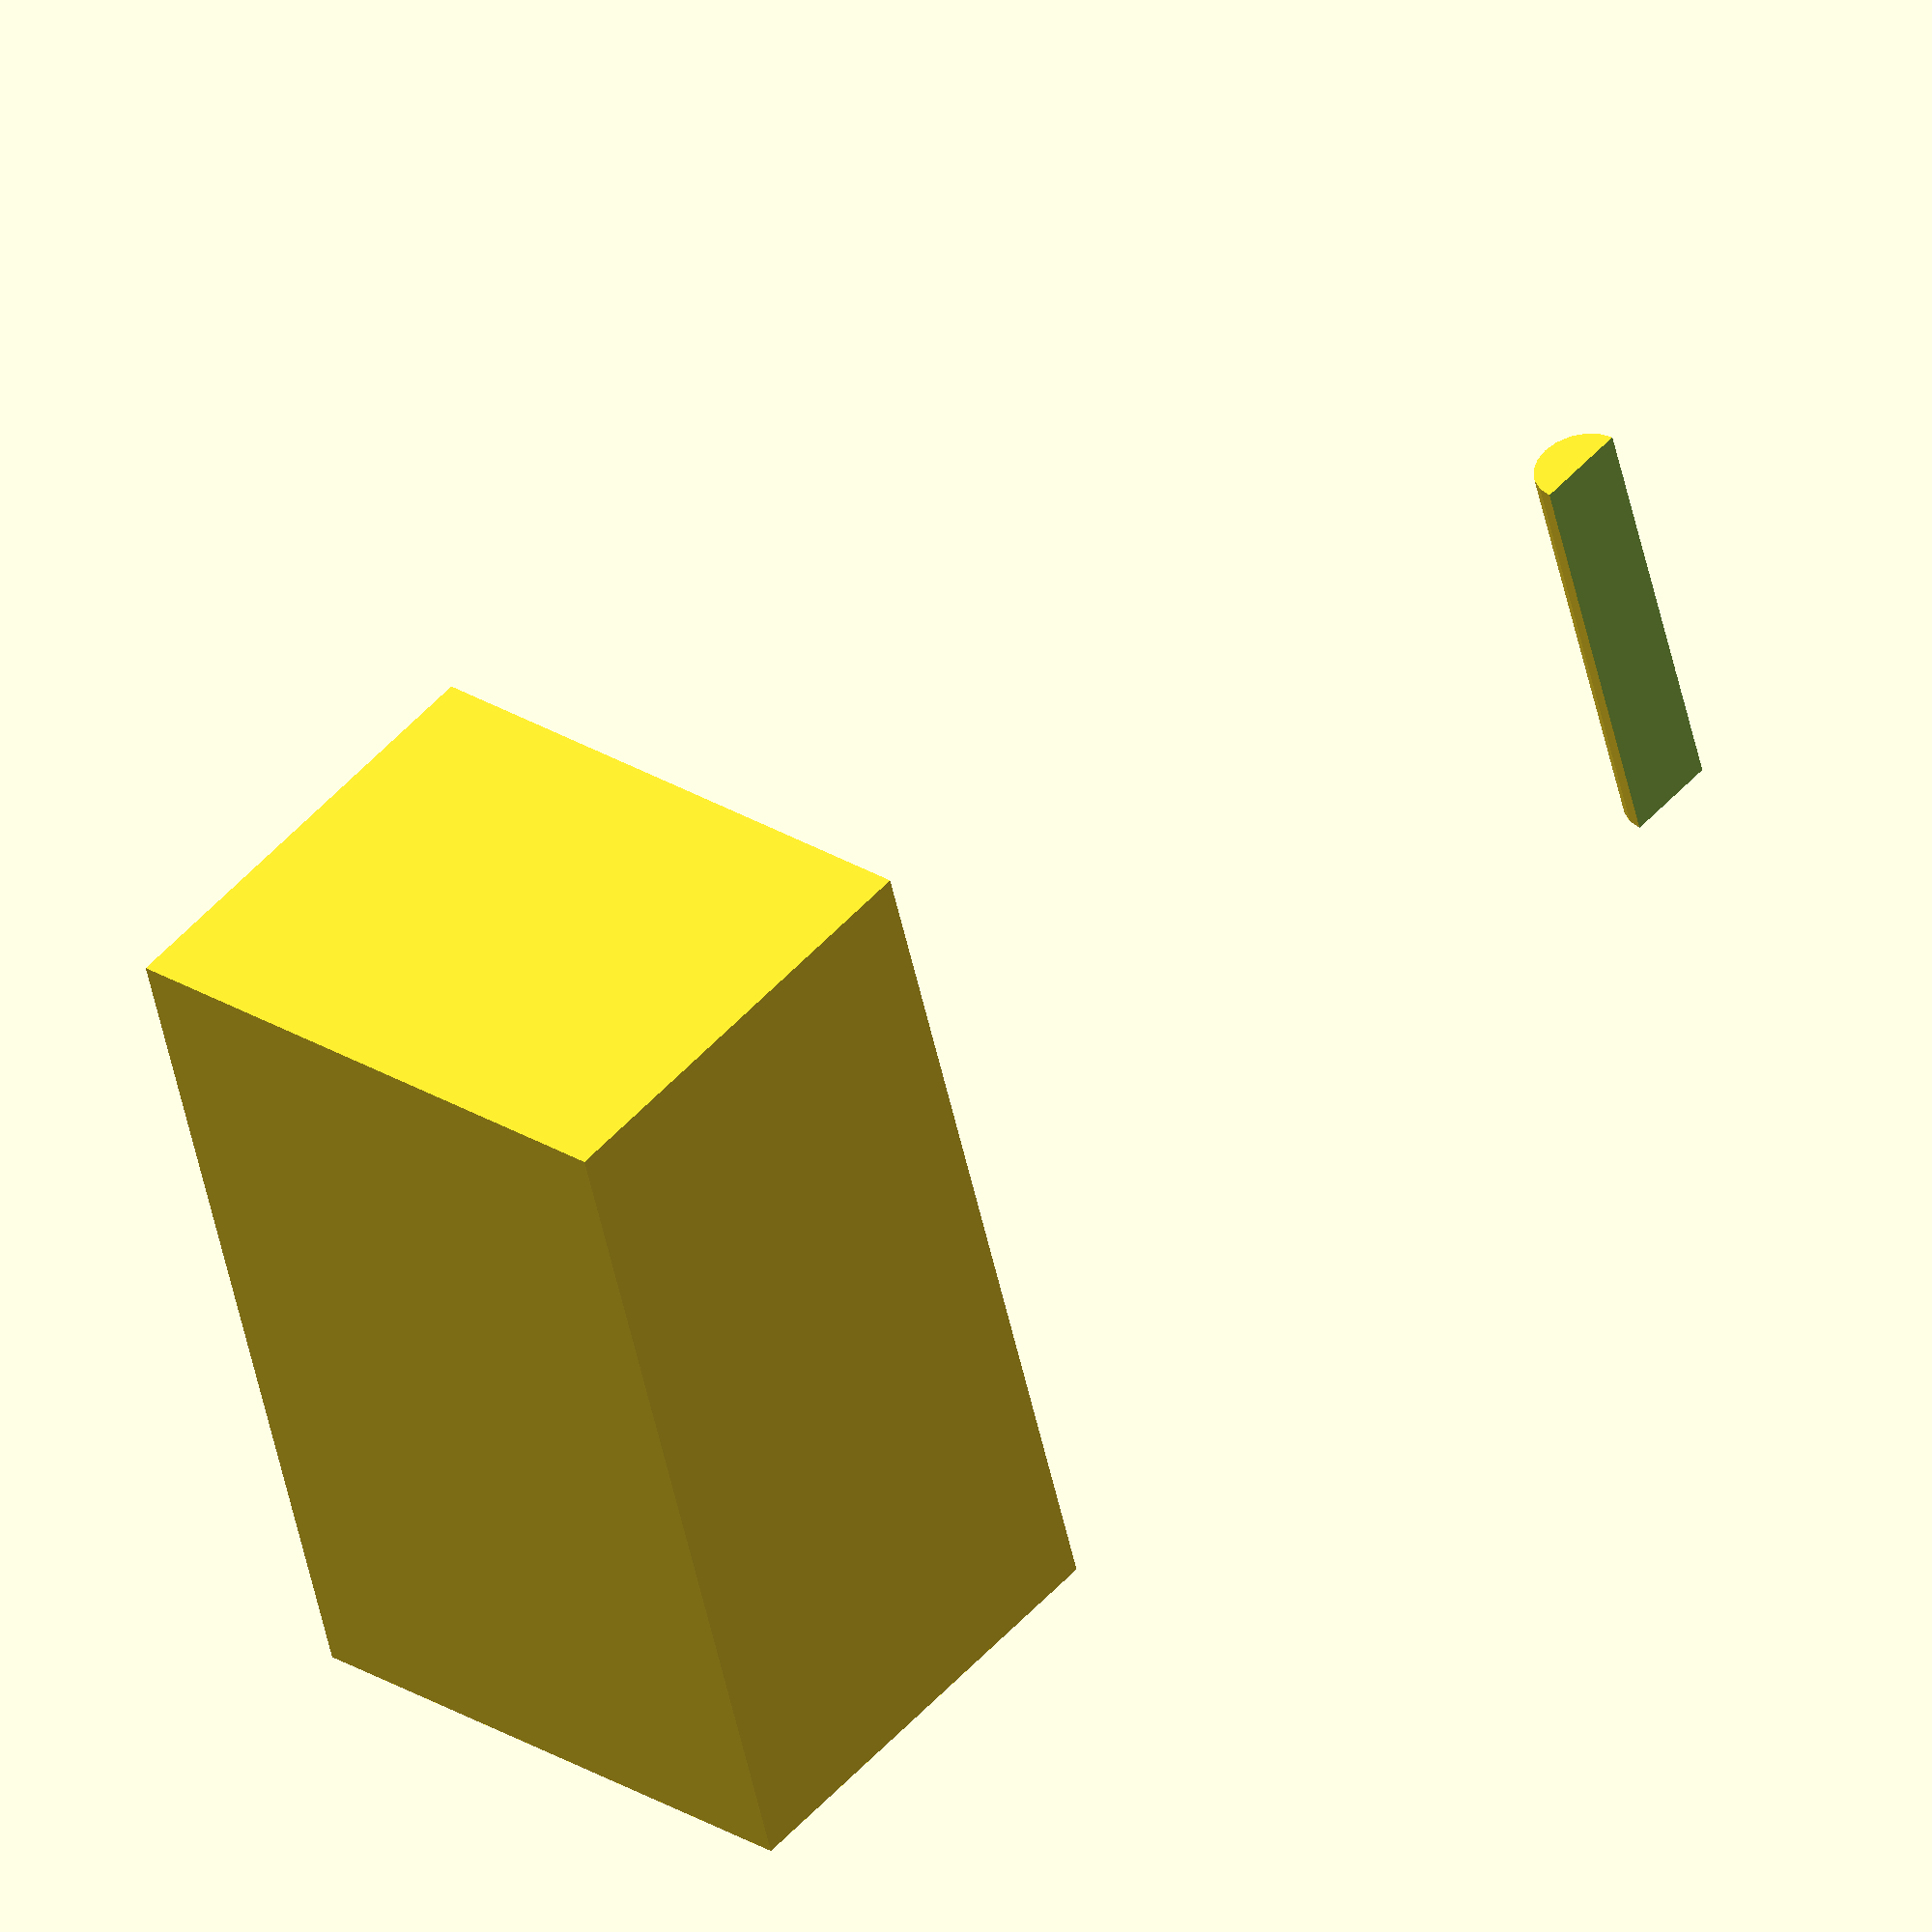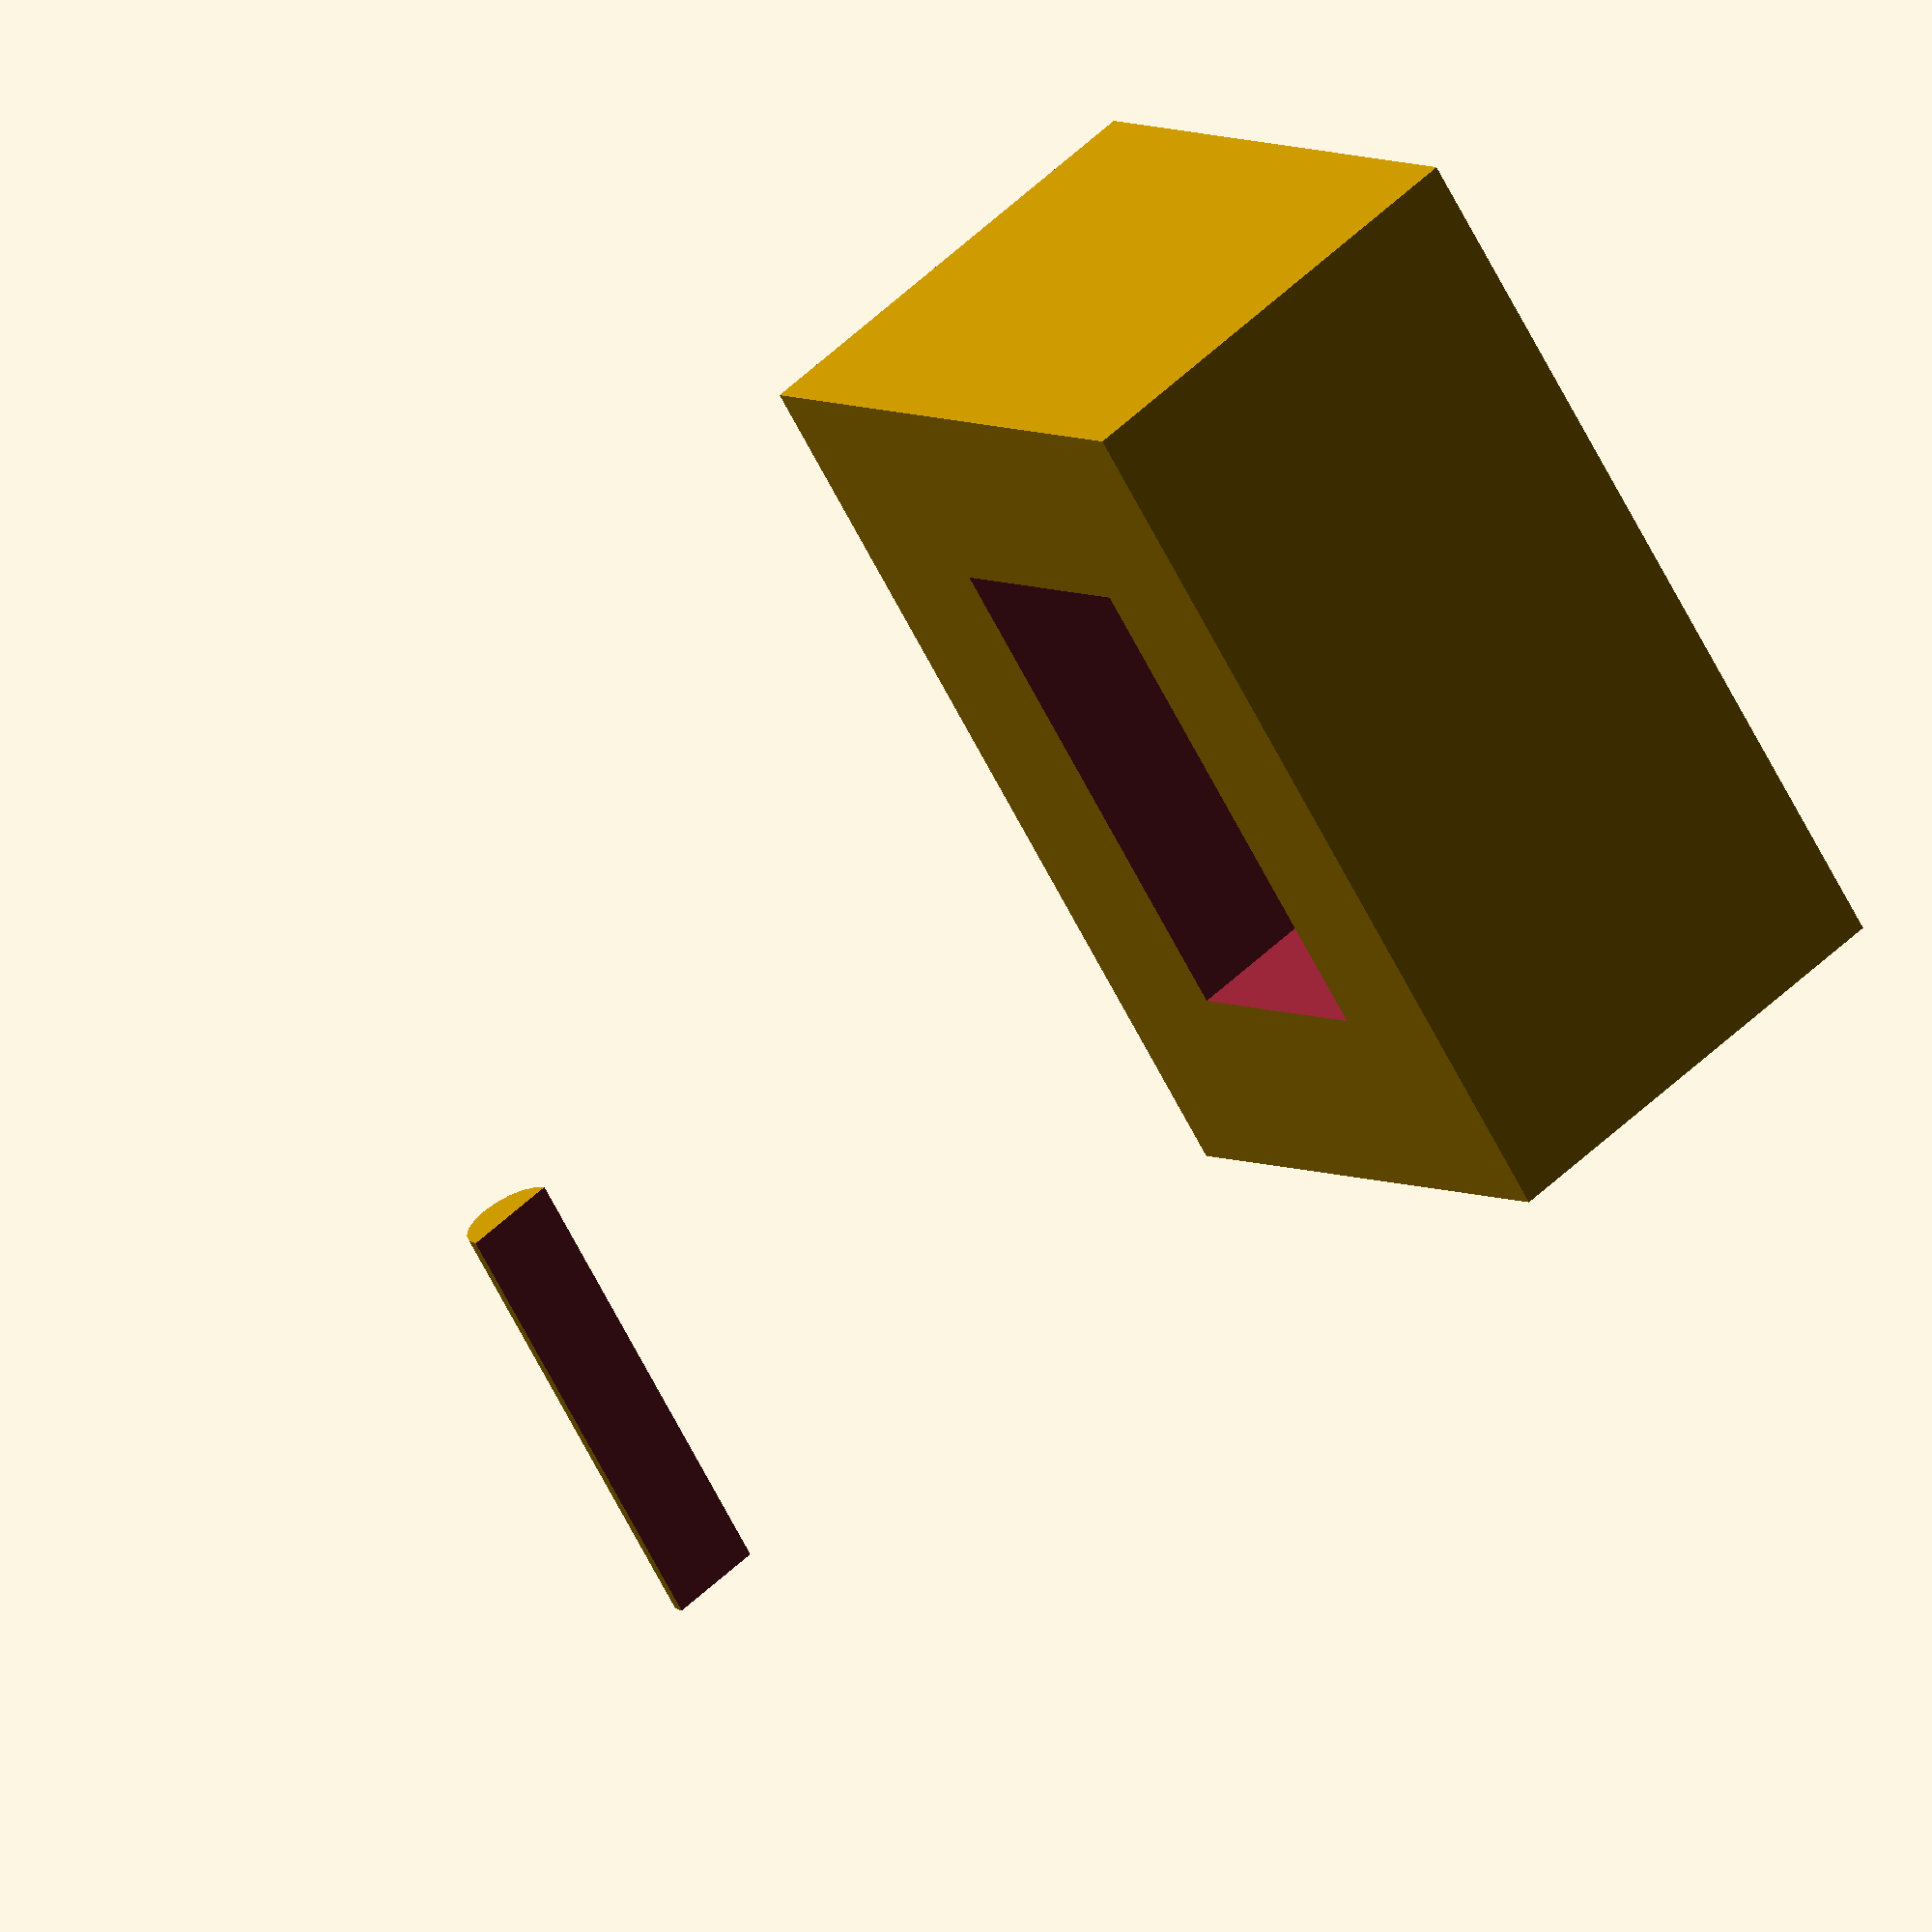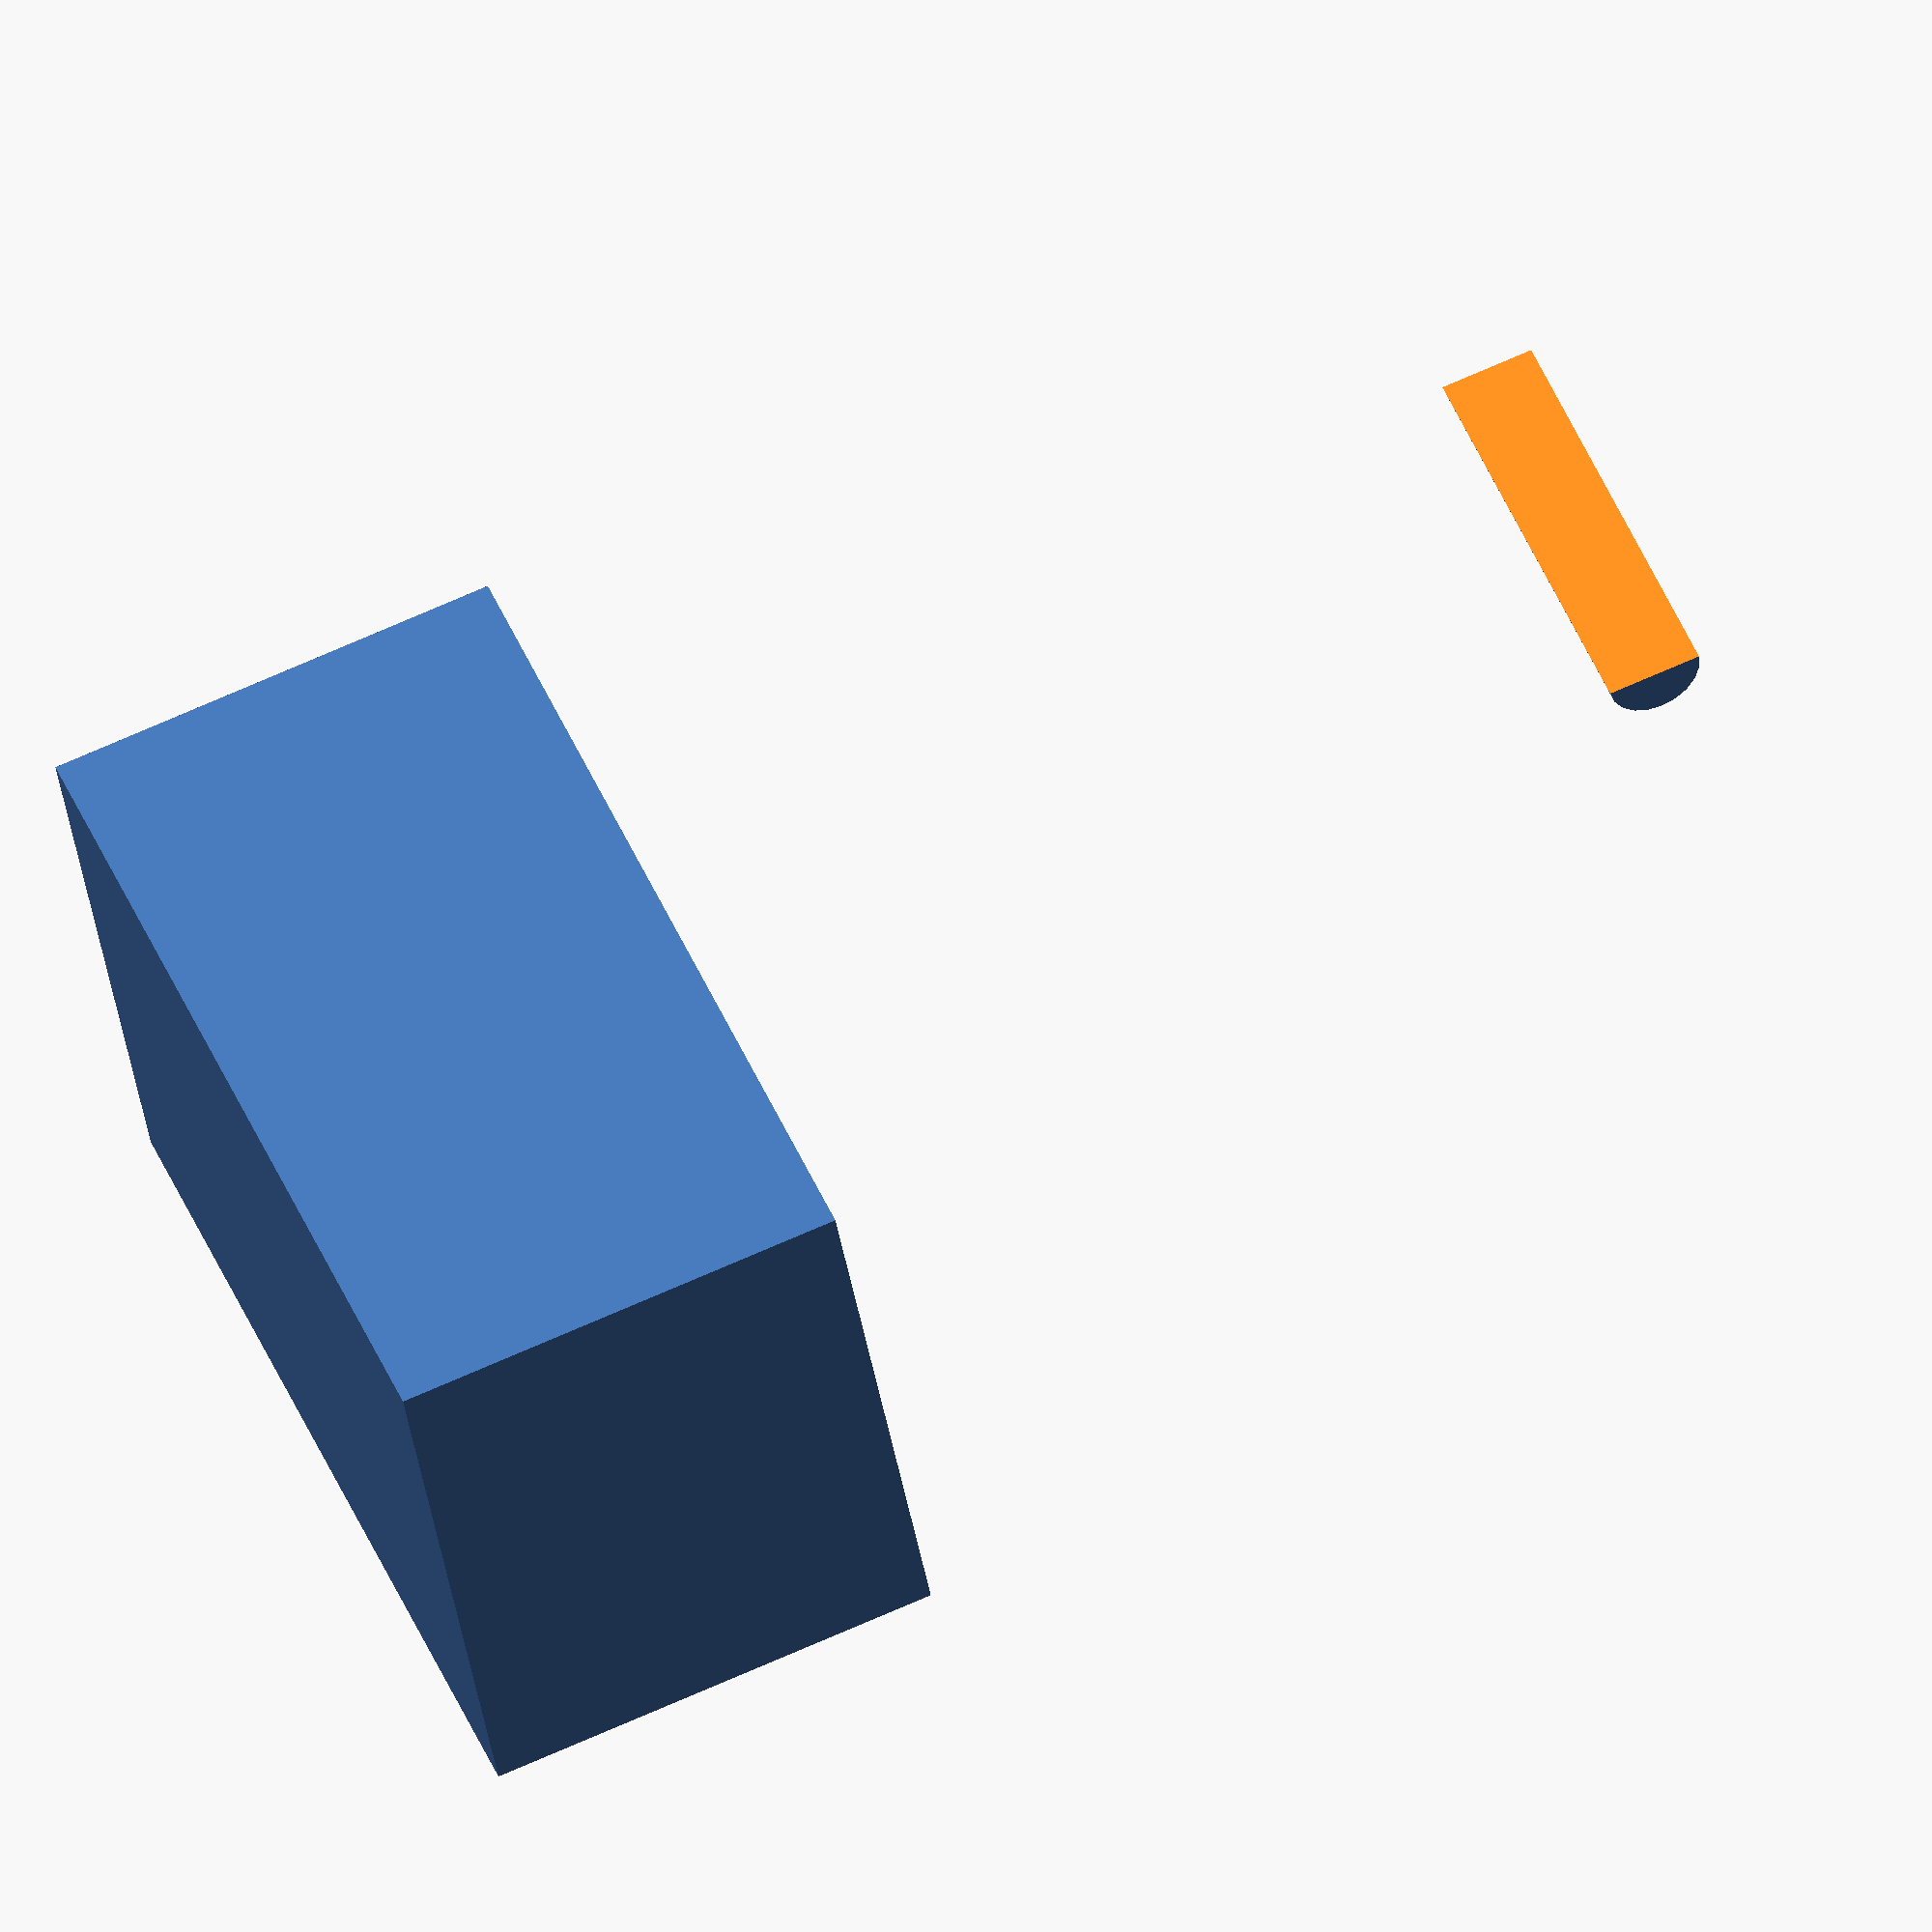
<openscad>
// Note: The "plug" is the little two-pronged thing that everyone loses.

plugWidth = 29;
plugHeight = 14.6;
plugDepth=18.41;

groundToBox = 4.58;

barrelThickness = 8;
barrelWidth=16.14;
barrelDepth=10.54;

roundRadius = 5;

bumpZmin = 43.8;
bumpRadius = 1.5;
bumpLength = 14;

module bump() {
	translate(v=[0,17.3,bumpZmin+bumpRadius]) difference() {
		rotate(a=[0,90,0]) cylinder(h=bumpLength,r=bumpRadius,center=true,$fn=20);
		translate(v=[0,-bumpRadius,0]) cube([25,2*bumpRadius,2*bumpRadius],center=true);
	}
}



module bracket() {
	import_stl("SpoolMountNoSupport.stl",convexity=5);
}

module plugBox() {
	translate(v=[0,26.5,plugHeight/2]) cube([plugWidth,plugDepth,plugHeight],center=true);
}

module plugBarrel() {
	translate(v=[0,21.7 + groundToBox,(barrelDepth/2) + (plugHeight - barrelDepth) + 0.1]) 
		cube([barrelWidth,barrelThickness,barrelDepth],center=true);
}

union() {
	bracket();
	difference() {
		plugBox();
		plugBarrel();
	}
	 bump();
}



</openscad>
<views>
elev=128.6 azim=285.1 roll=319.7 proj=o view=wireframe
elev=304.8 azim=230.0 roll=45.0 proj=o view=solid
elev=108.0 azim=23.4 roll=293.8 proj=o view=solid
</views>
